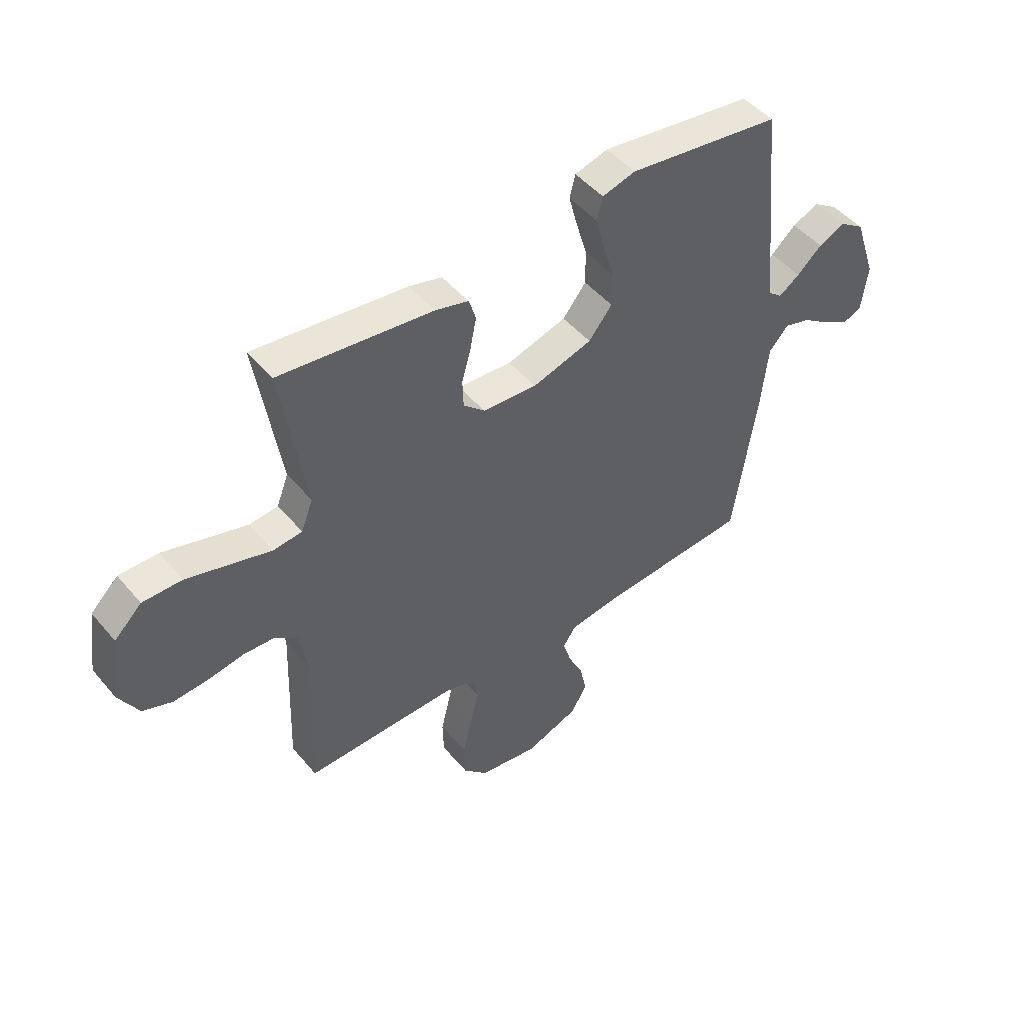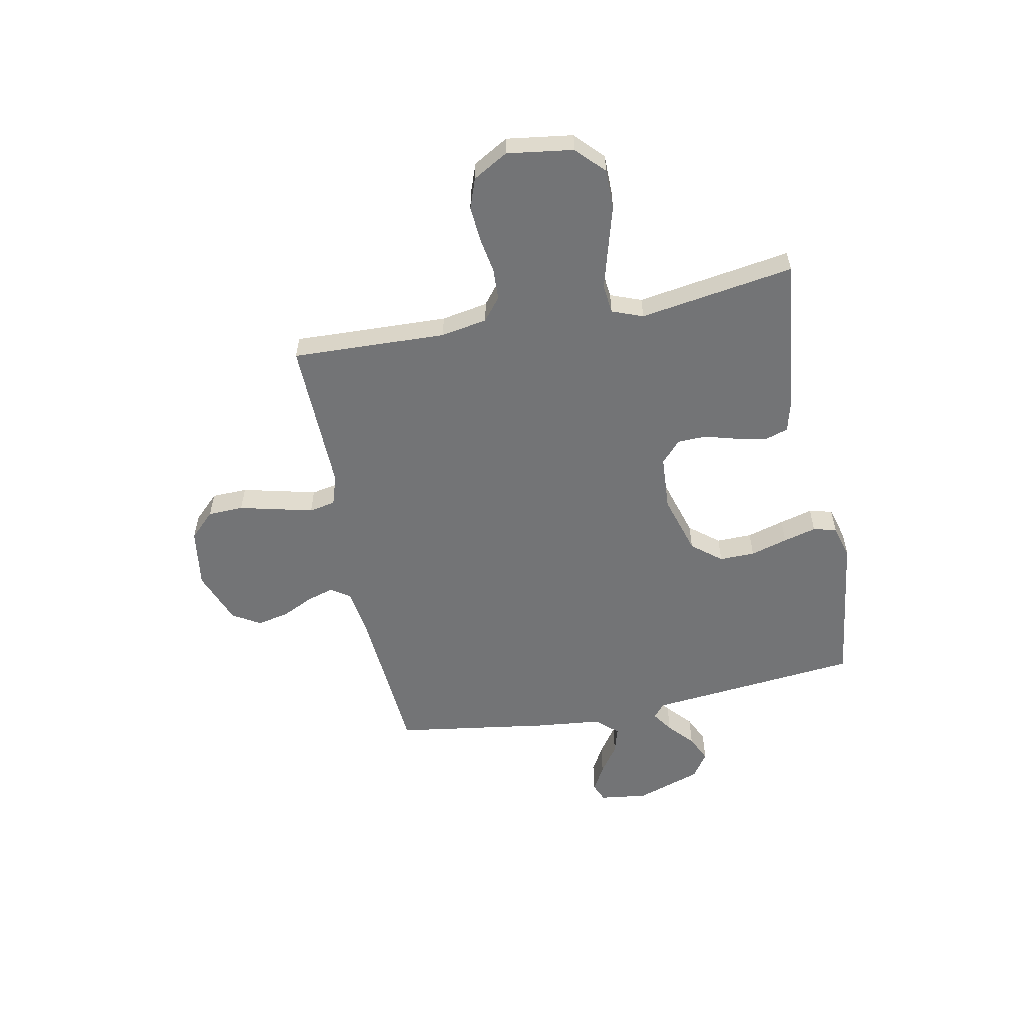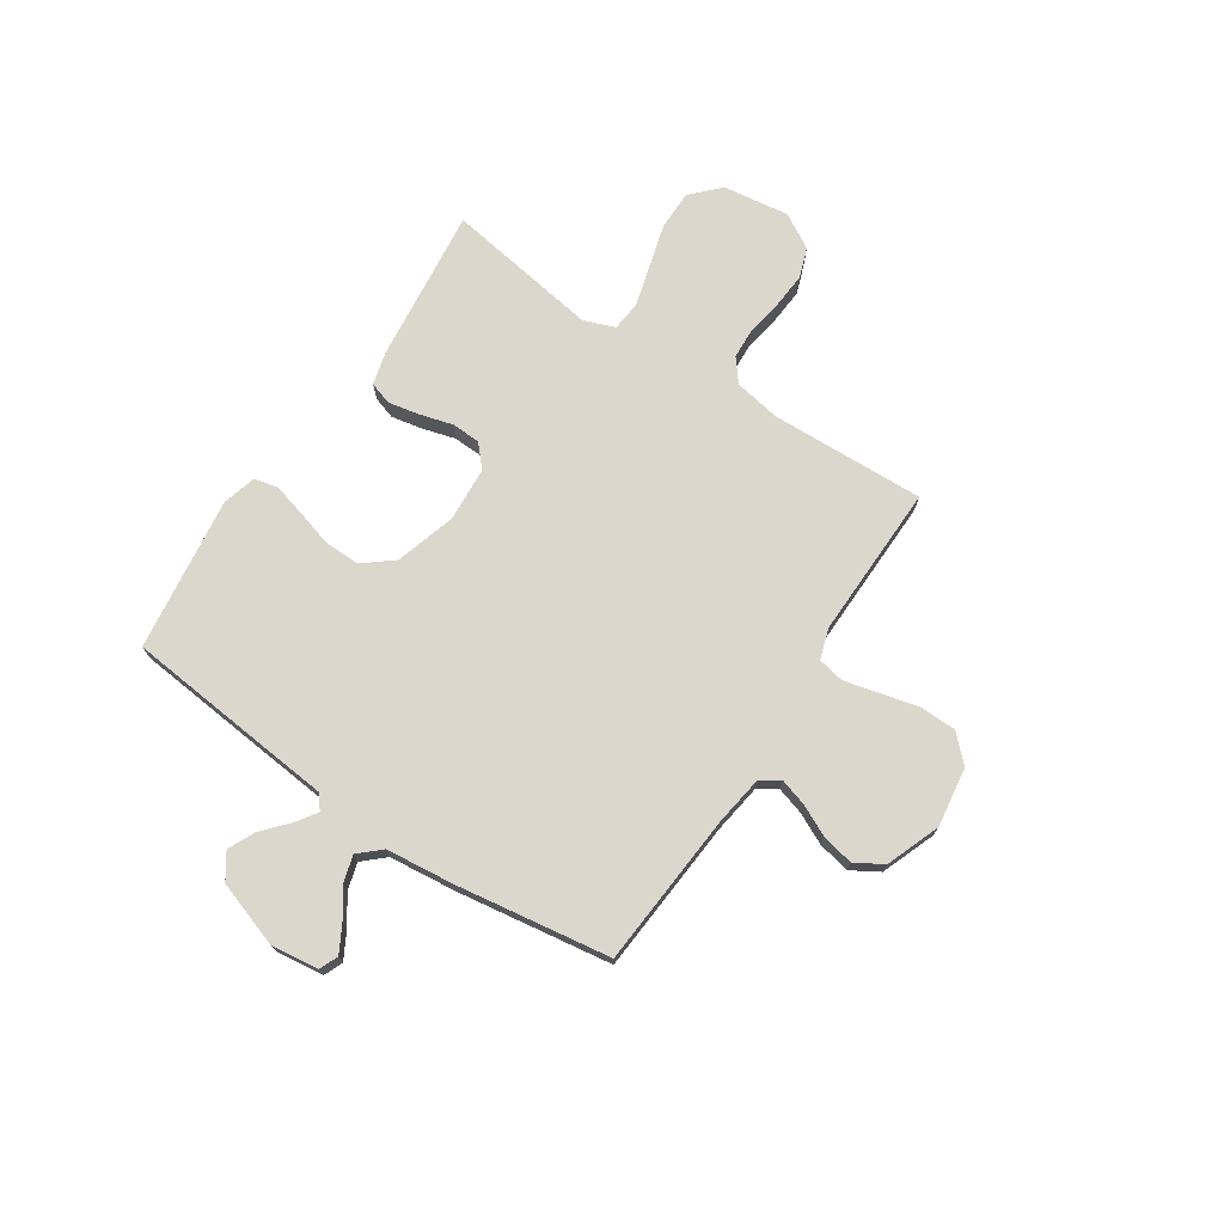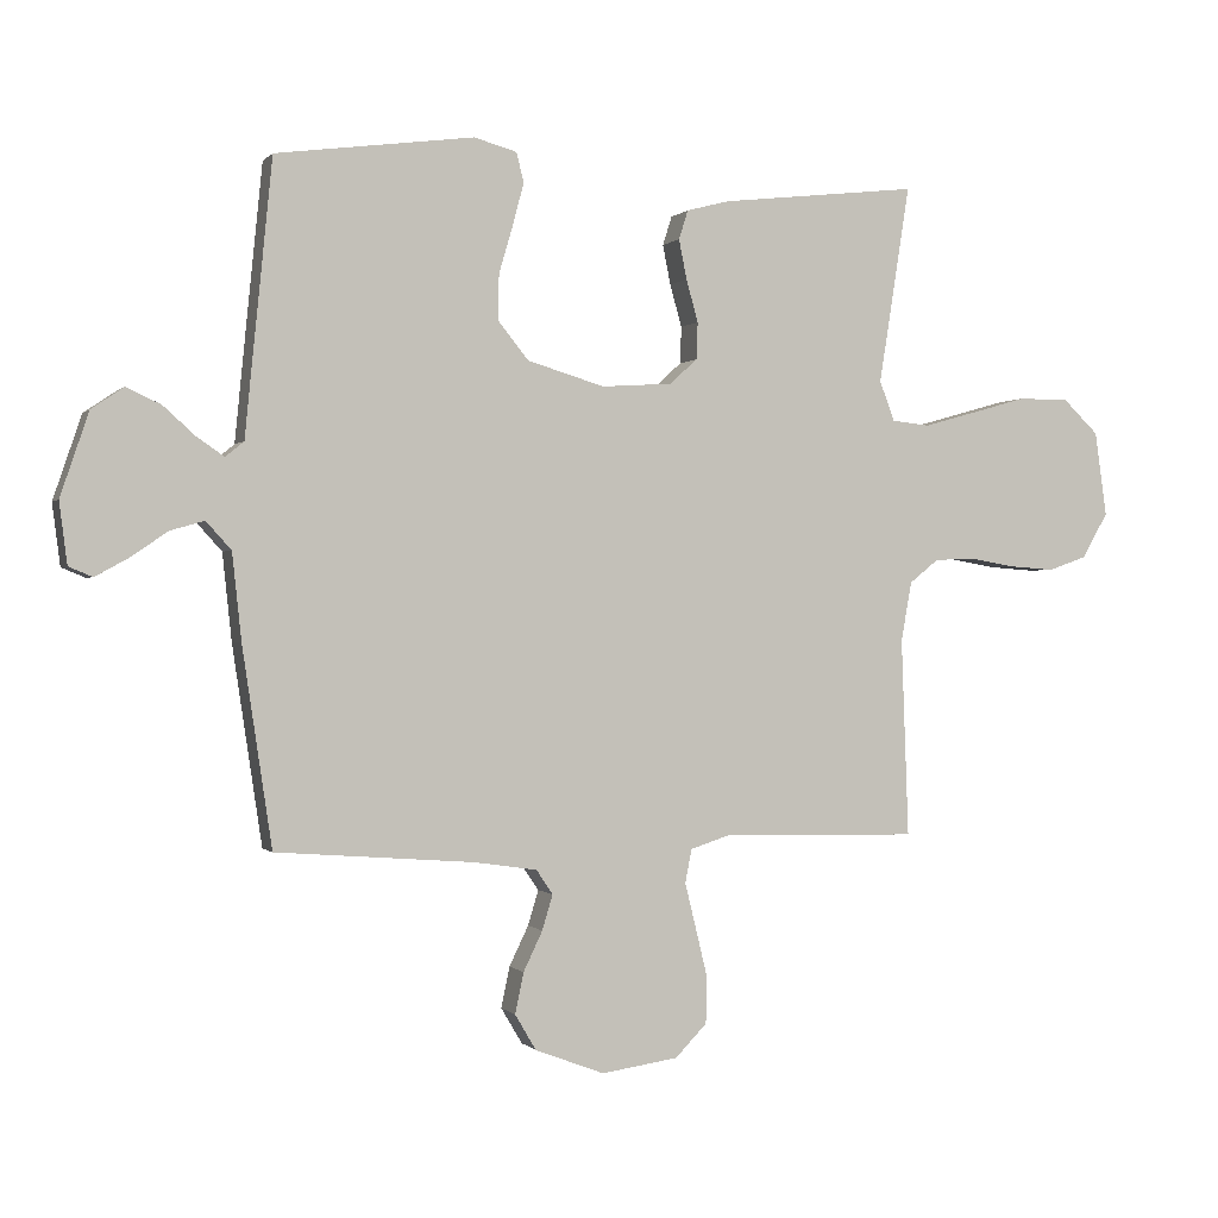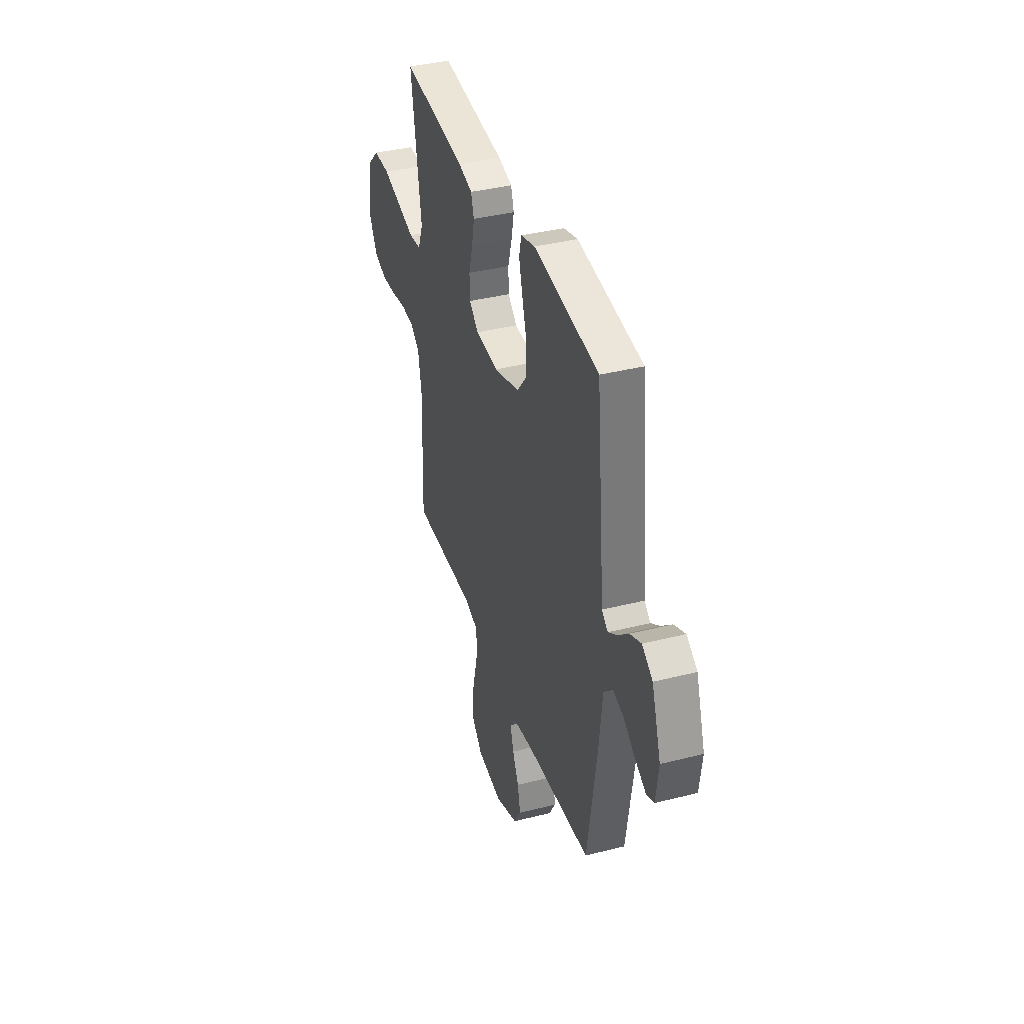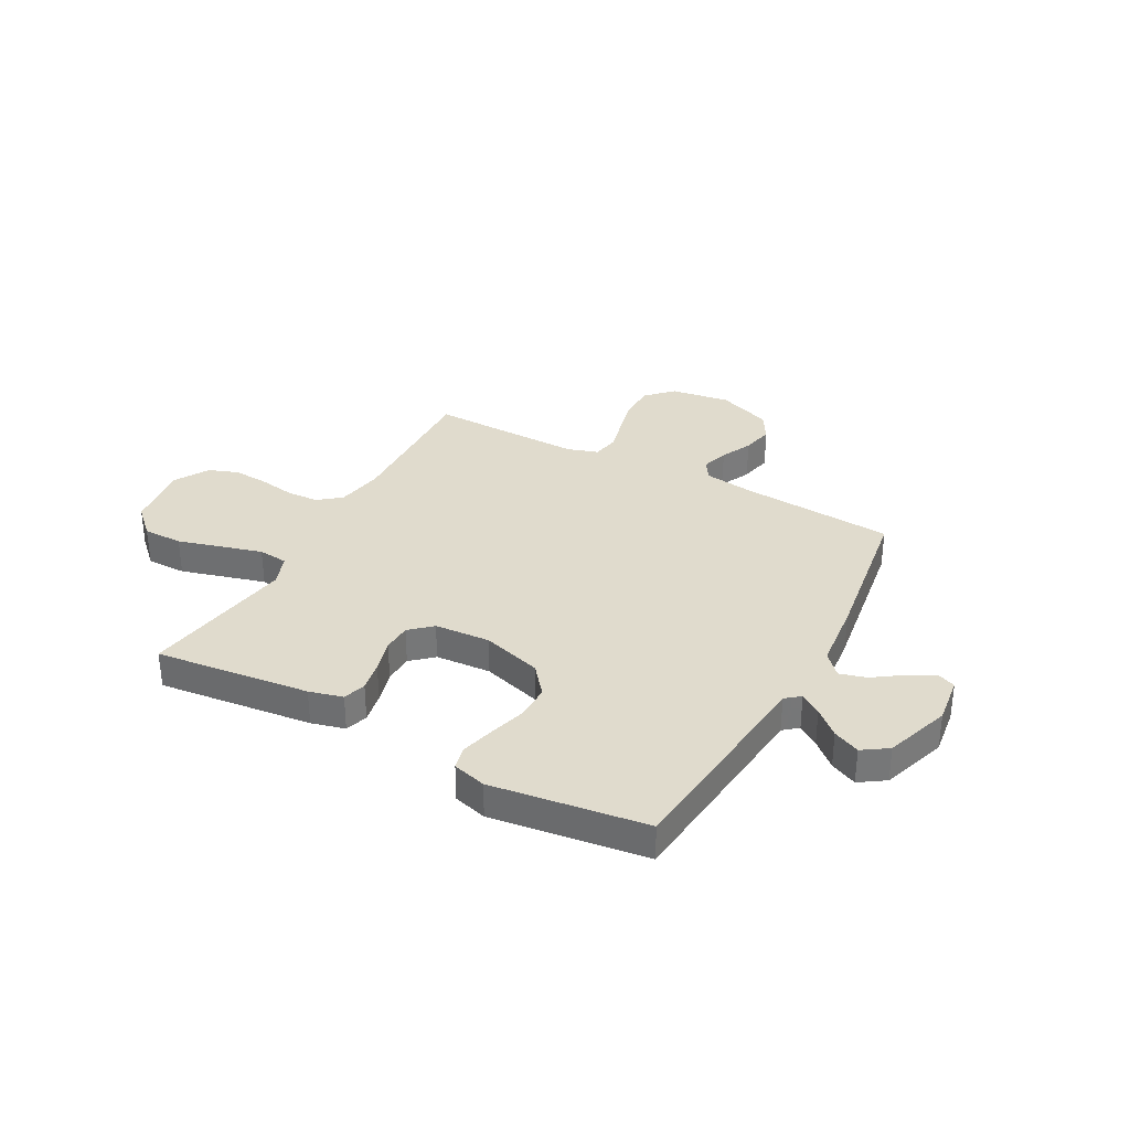
<metadata>
{"format":"obj","ext":"obj","renderer":"f3d","projection":"perspective","resolution":1024,"background":"white","views":[{"elev":47.8,"azim":-37.9,"up":"+Z"},{"elev":-56.2,"azim":-78.8,"up":"+Y"},{"elev":72.8,"azim":123.5,"up":"+Y"},{"elev":-0.2,"azim":160.8,"up":"+Z"},{"elev":38.2,"azim":72.2,"up":"+Z"},{"elev":33.3,"azim":28.5,"up":"+Y"}]}
</metadata>
<code>
v 0.5 0.07 0.5
v 0.53 0.07 0.2
v 0.541 0.07 0.087
v 0.569 0.07 0.064
v 0.61 0.07 0.092
v 0.659 0.07 0.136
v 0.711 0.07 0.16
v 0.76 0.07 0.127
v 0.803 0.07 0
v 0.791 0.07 -0.093
v 0.755 0.07 -0.108
v 0.704 0.07 -0.08
v 0.649 0.07 -0.042
v 0.597 0.07 -0.027
v 0.559 0.07 -0.069
v 0.545 0.07 -0.2
v 0.5 0.07 -0.5
v 0.2 0.07 -0.523
v 0.104 0.07 -0.537
v 0.079 0.07 -0.574
v 0.095 0.07 -0.627
v 0.124 0.07 -0.687
v 0.137 0.07 -0.749
v 0.105 0.07 -0.803
v 0 0.07 -0.843
v -0.116 0.07 -0.826
v -0.164 0.07 -0.777
v -0.166 0.07 -0.708
v -0.148 0.07 -0.633
v -0.131 0.07 -0.564
v -0.141 0.07 -0.513
v -0.2 0.07 -0.494
v -0.5 0.07 -0.5
v -0.489 0.07 -0.2
v -0.505 0.07 -0.11
v -0.549 0.07 -0.075
v -0.61 0.07 -0.072
v -0.68 0.07 -0.084
v -0.749 0.07 -0.089
v -0.807 0.07 -0.068
v -0.846 0.07 0
v -0.828 0.07 0.128
v -0.774 0.07 0.18
v -0.697 0.07 0.18
v -0.612 0.07 0.156
v -0.533 0.07 0.134
v -0.476 0.07 0.14
v -0.453 0.07 0.2
v -0.5 0.07 0.5
v -0.2 0.07 0.466
v -0.135 0.07 0.449
v -0.121 0.07 0.405
v -0.133 0.07 0.345
v -0.151 0.07 0.281
v -0.149 0.07 0.225
v -0.107 0.07 0.187
v 0 0.07 0.18
v 0.117 0.07 0.215
v 0.163 0.07 0.272
v 0.162 0.07 0.341
v 0.141 0.07 0.413
v 0.124 0.07 0.477
v 0.135 0.07 0.522
v 0.2 0.07 0.54
v 0.5 0 0.5
v 0.53 0 0.2
v 0.541 0 0.087
v 0.569 0 0.064
v 0.61 0 0.092
v 0.659 0 0.136
v 0.711 0 0.16
v 0.76 0 0.127
v 0.803 0 0
v 0.791 0 -0.093
v 0.755 0 -0.108
v 0.704 0 -0.08
v 0.649 0 -0.042
v 0.597 0 -0.027
v 0.559 0 -0.069
v 0.545 0 -0.2
v 0.5 0 -0.5
v 0.2 0 -0.523
v 0.104 0 -0.537
v 0.079 0 -0.574
v 0.095 0 -0.627
v 0.124 0 -0.687
v 0.137 0 -0.749
v 0.105 0 -0.803
v 0 0 -0.843
v -0.116 0 -0.826
v -0.164 0 -0.777
v -0.166 0 -0.708
v -0.148 0 -0.633
v -0.131 0 -0.564
v -0.141 0 -0.513
v -0.2 0 -0.494
v -0.5 0 -0.5
v -0.489 0 -0.2
v -0.505 0 -0.11
v -0.549 0 -0.075
v -0.61 0 -0.072
v -0.68 0 -0.084
v -0.749 0 -0.089
v -0.807 0 -0.068
v -0.846 0 0
v -0.828 0 0.128
v -0.774 0 0.18
v -0.697 0 0.18
v -0.612 0 0.156
v -0.533 0 0.134
v -0.476 0 0.14
v -0.453 0 0.2
v -0.5 0 0.5
v -0.2 0 0.466
v -0.135 0 0.449
v -0.121 0 0.405
v -0.133 0 0.345
v -0.151 0 0.281
v -0.149 0 0.225
v -0.107 0 0.187
v 0 0 0.18
v 0.117 0 0.215
v 0.163 0 0.272
v 0.162 0 0.341
v 0.141 0 0.413
v 0.124 0 0.477
v 0.135 0 0.522
v 0.2 0 0.54
f 1 2 3
f 64 1 3
f 63 64 3
f 62 63 3
f 61 62 3
f 60 61 3
f 59 60 3 4
f 58 59 4
f 57 58 4
f 56 57 4
f 52 53 54
f 51 52 54
f 50 51 54
f 49 50 54
f 48 49 54
f 47 48 54 55
f 43 44 45
f 42 43 45
f 41 42 45
f 40 41 45
f 39 40 45
f 38 39 45
f 37 38 45
f 36 37 45 46
f 35 36 46 47
f 32 33 34
f 47 55 56
f 35 47 56
f 34 35 56
f 32 34 56
f 31 32 56
f 28 29 30
f 27 28 30
f 26 27 30
f 25 26 30
f 24 25 30
f 23 24 30
f 22 23 30
f 21 22 30
f 15 16 17 18
f 15 18 19
f 14 15 19
f 11 12 13
f 10 11 13
f 9 10 13
f 8 9 13
f 7 8 13
f 6 7 13
f 5 6 13
f 4 5 13 14
f 56 4 14 19
f 20 21 30 31
f 19 20 31 56
f 67 66 65
f 67 65 128
f 67 128 127
f 67 127 126
f 67 126 125
f 67 125 124
f 68 67 124 123
f 68 123 122
f 68 122 121
f 68 121 120
f 118 117 116
f 118 116 115
f 118 115 114
f 118 114 113
f 118 113 112
f 119 118 112 111
f 109 108 107
f 109 107 106
f 109 106 105
f 109 105 104
f 109 104 103
f 109 103 102
f 109 102 101
f 110 109 101 100
f 111 110 100 99
f 98 97 96
f 120 119 111
f 120 111 99
f 120 99 98
f 120 98 96
f 120 96 95
f 94 93 92
f 94 92 91
f 94 91 90
f 94 90 89
f 94 89 88
f 94 88 87
f 94 87 86
f 94 86 85
f 82 81 80 79
f 83 82 79
f 83 79 78
f 77 76 75
f 77 75 74
f 77 74 73
f 77 73 72
f 77 72 71
f 77 71 70
f 77 70 69
f 78 77 69 68
f 83 78 68 120
f 95 94 85 84
f 120 95 84 83
f 1 65 66 2
f 2 66 67 3
f 3 67 68 4
f 4 68 69 5
f 5 69 70 6
f 6 70 71 7
f 7 71 72 8
f 8 72 73 9
f 9 73 74 10
f 10 74 75 11
f 11 75 76 12
f 12 76 77 13
f 13 77 78 14
f 14 78 79 15
f 15 79 80 16
f 16 80 81 17
f 17 81 82 18
f 18 82 83 19
f 19 83 84 20
f 20 84 85 21
f 21 85 86 22
f 22 86 87 23
f 23 87 88 24
f 24 88 89 25
f 25 89 90 26
f 26 90 91 27
f 27 91 92 28
f 28 92 93 29
f 29 93 94 30
f 30 94 95 31
f 31 95 96 32
f 32 96 97 33
f 33 97 98 34
f 34 98 99 35
f 35 99 100 36
f 36 100 101 37
f 37 101 102 38
f 38 102 103 39
f 39 103 104 40
f 40 104 105 41
f 41 105 106 42
f 42 106 107 43
f 43 107 108 44
f 44 108 109 45
f 45 109 110 46
f 46 110 111 47
f 47 111 112 48
f 48 112 113 49
f 49 113 114 50
f 50 114 115 51
f 51 115 116 52
f 52 116 117 53
f 53 117 118 54
f 54 118 119 55
f 55 119 120 56
f 56 120 121 57
f 57 121 122 58
f 58 122 123 59
f 59 123 124 60
f 60 124 125 61
f 61 125 126 62
f 62 126 127 63
f 63 127 128 64
f 64 128 65 1

</code>
